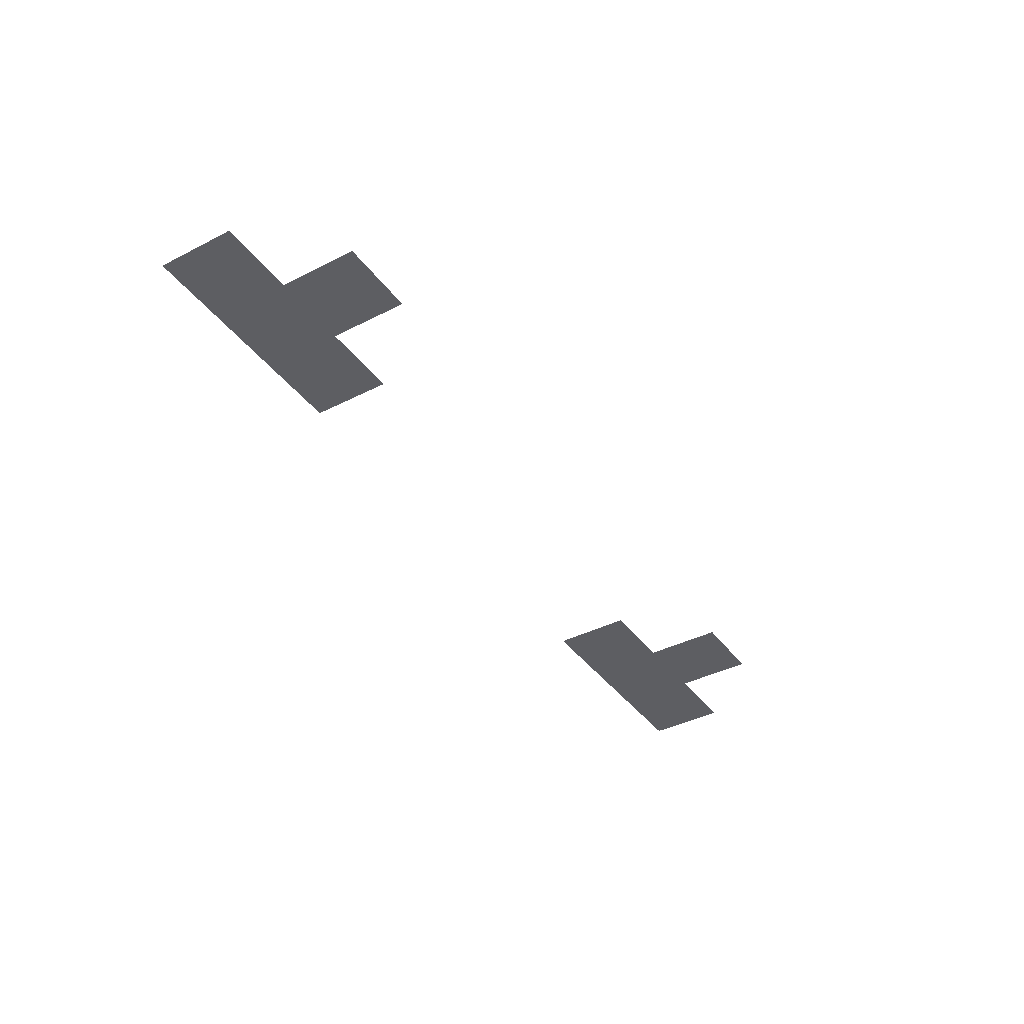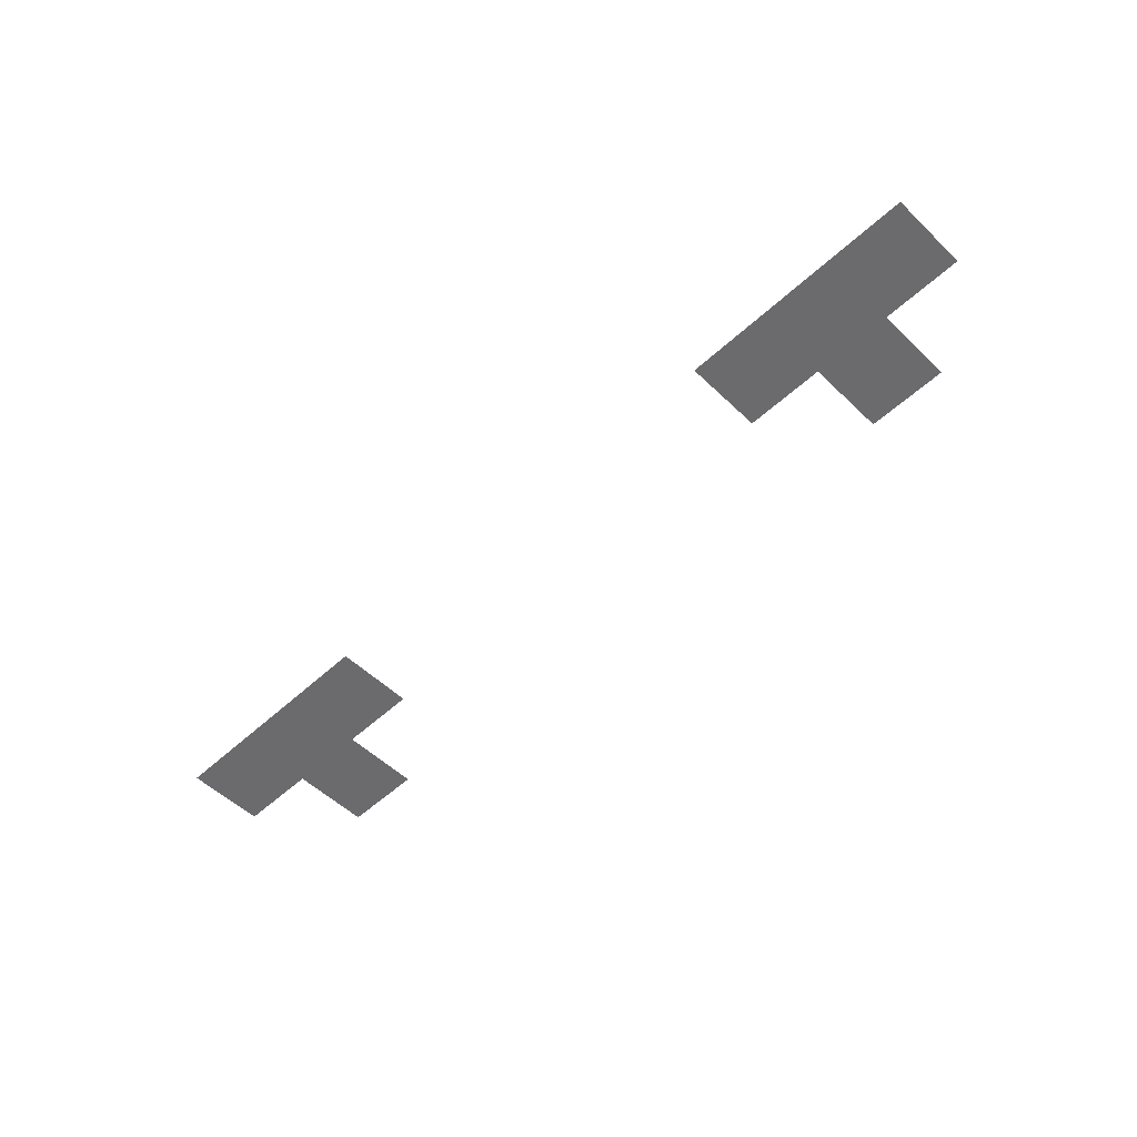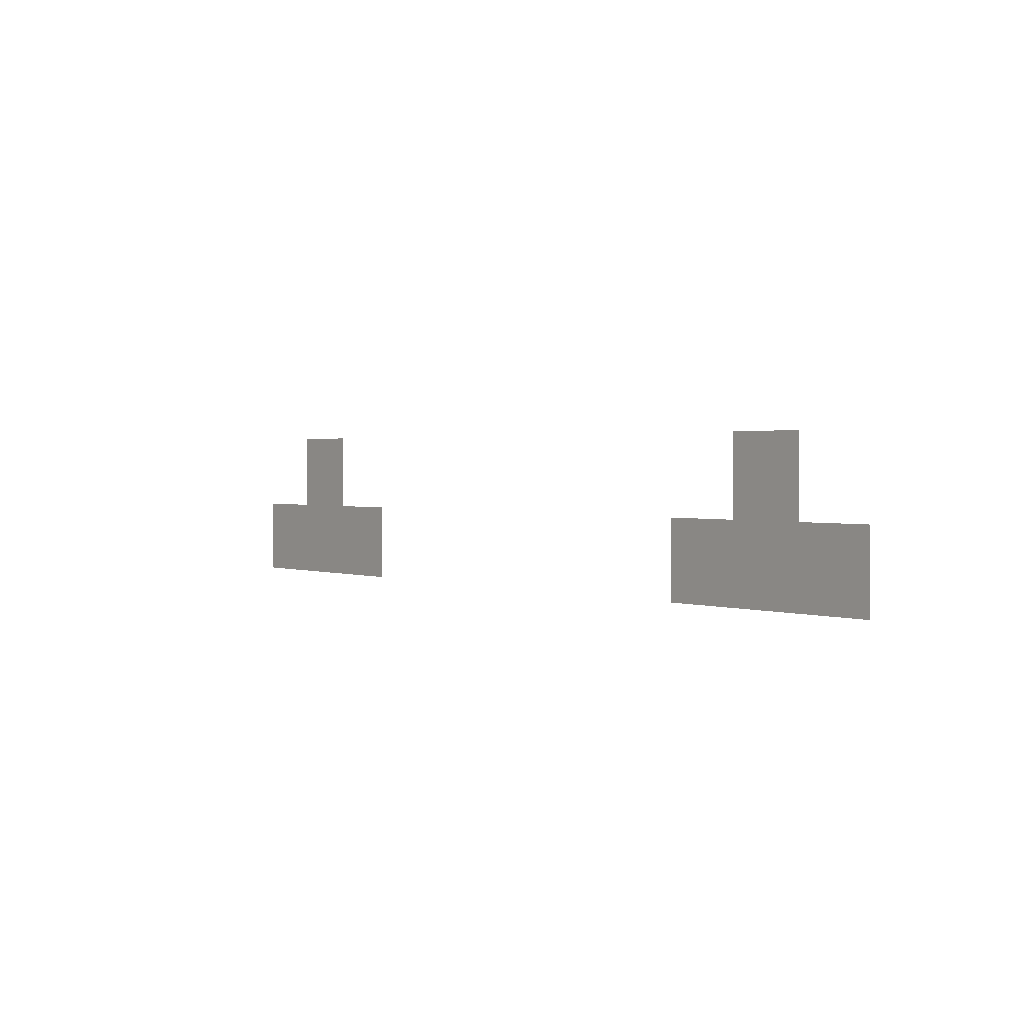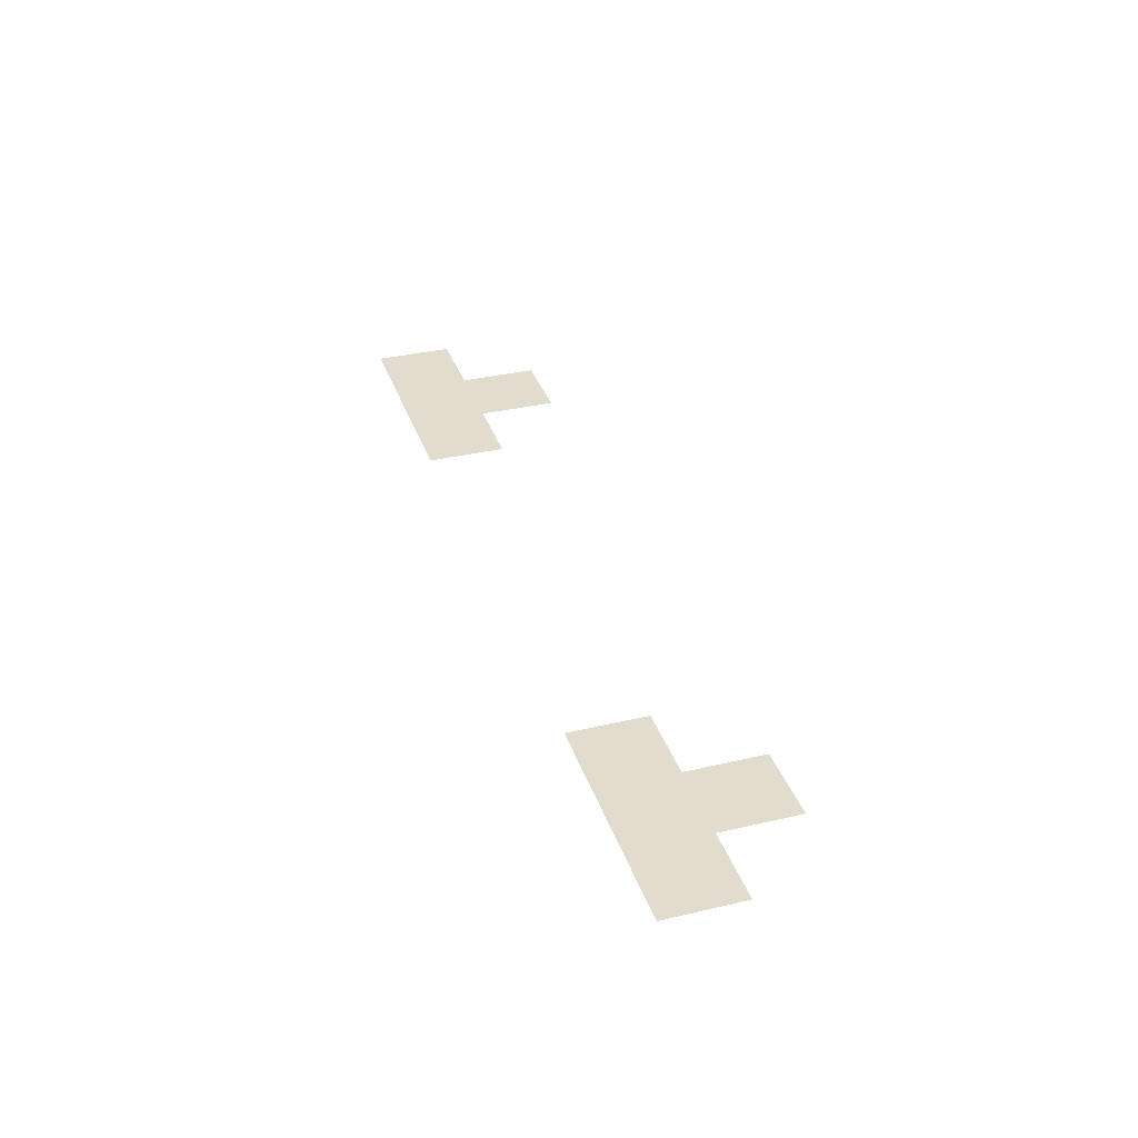
<metadata>
{"format":"obj","ext":"obj","renderer":"f3d","projection":"perspective","resolution":1024,"background":"white","views":[{"elev":-39.3,"azim":122.5,"up":"+Z"},{"elev":-53.5,"azim":44.5,"up":"+Z"},{"elev":1.6,"azim":51.4,"up":"+Y"},{"elev":34.6,"azim":72.5,"up":"+Z"}]}
</metadata>
<code>
v -64 -768 0
v -128 -768 0
v -128 -704 0
v -64 -704 0
v -640 -768 0
v -704 -768 0
v -704 -704 0
v -640 -704 0
v 0 -832 0
v -64 -832 0
v -64 -768 0
v 0 -768 0
v -64 -832 0
v -128 -832 0
v -128 -768 0
v -64 -768 0
v -128 -832 0
v -192 -832 0
v -192 -768 0
v -128 -768 0
v -576 -832 0
v -640 -832 0
v -640 -768 0
v -576 -768 0
v -640 -832 0
v -704 -832 0
v -704 -768 0
v -640 -768 0
v -704 -832 0
v -768 -832 0
v -768 -768 0
v -704 -768 0
g map_mesh_0009
f 1 2 3 4
f 5 6 7 8
f 9 10 11 12
f 13 14 15 16
f 17 18 19 20
f 21 22 23 24
f 25 26 27 28
f 29 30 31 32

</code>
